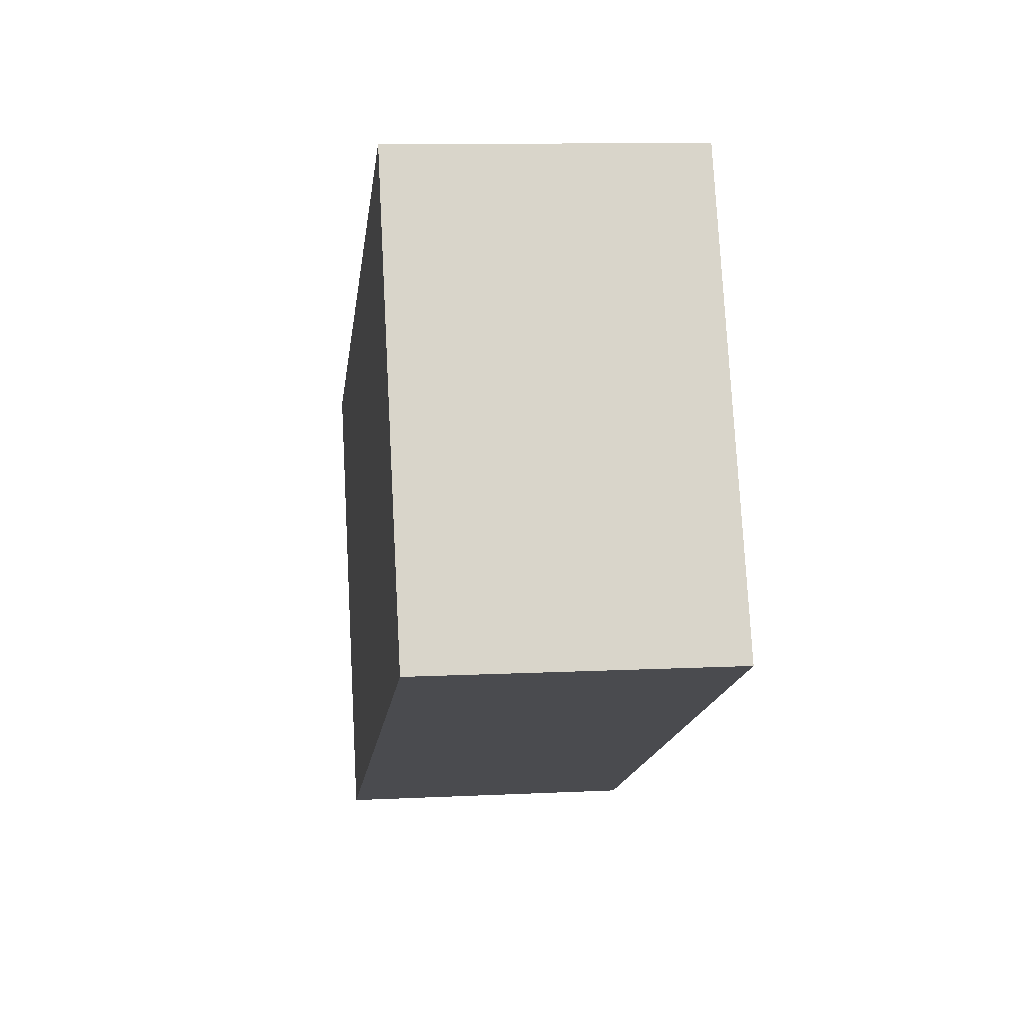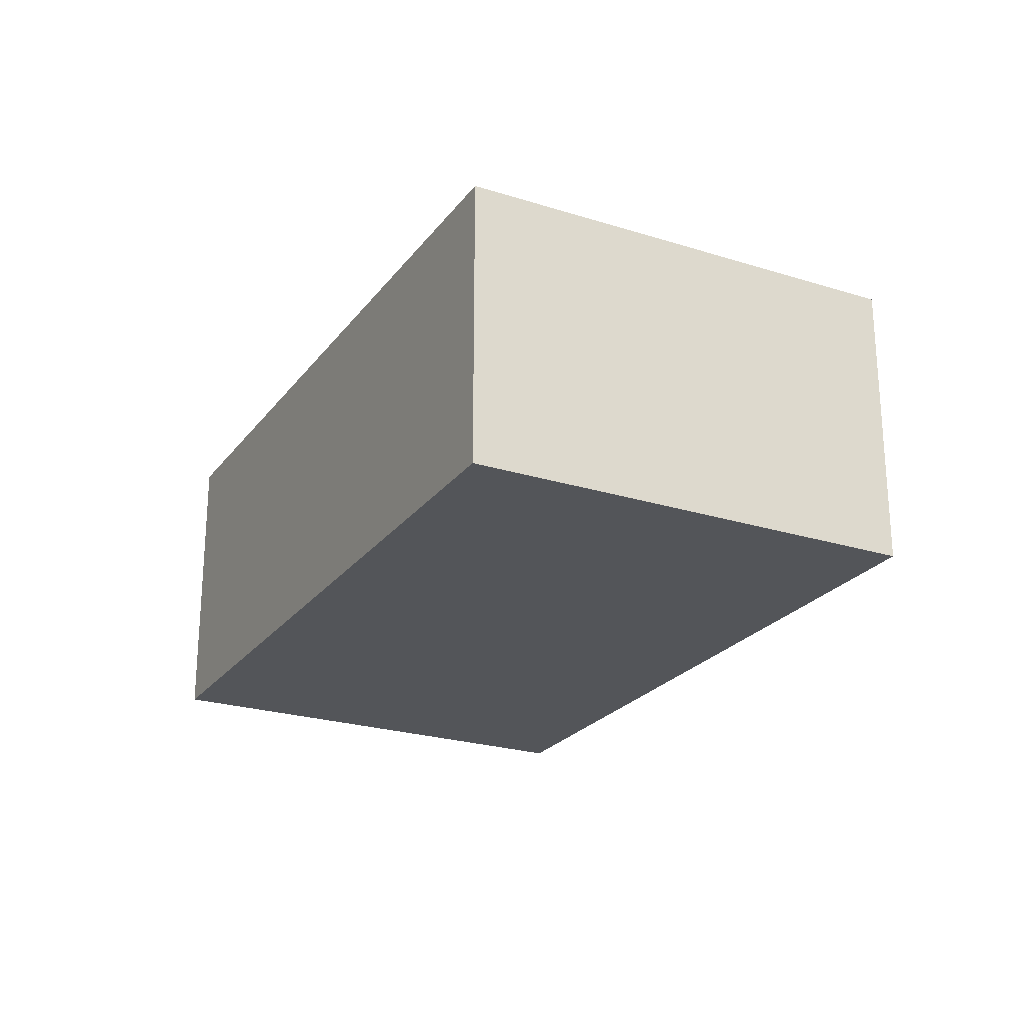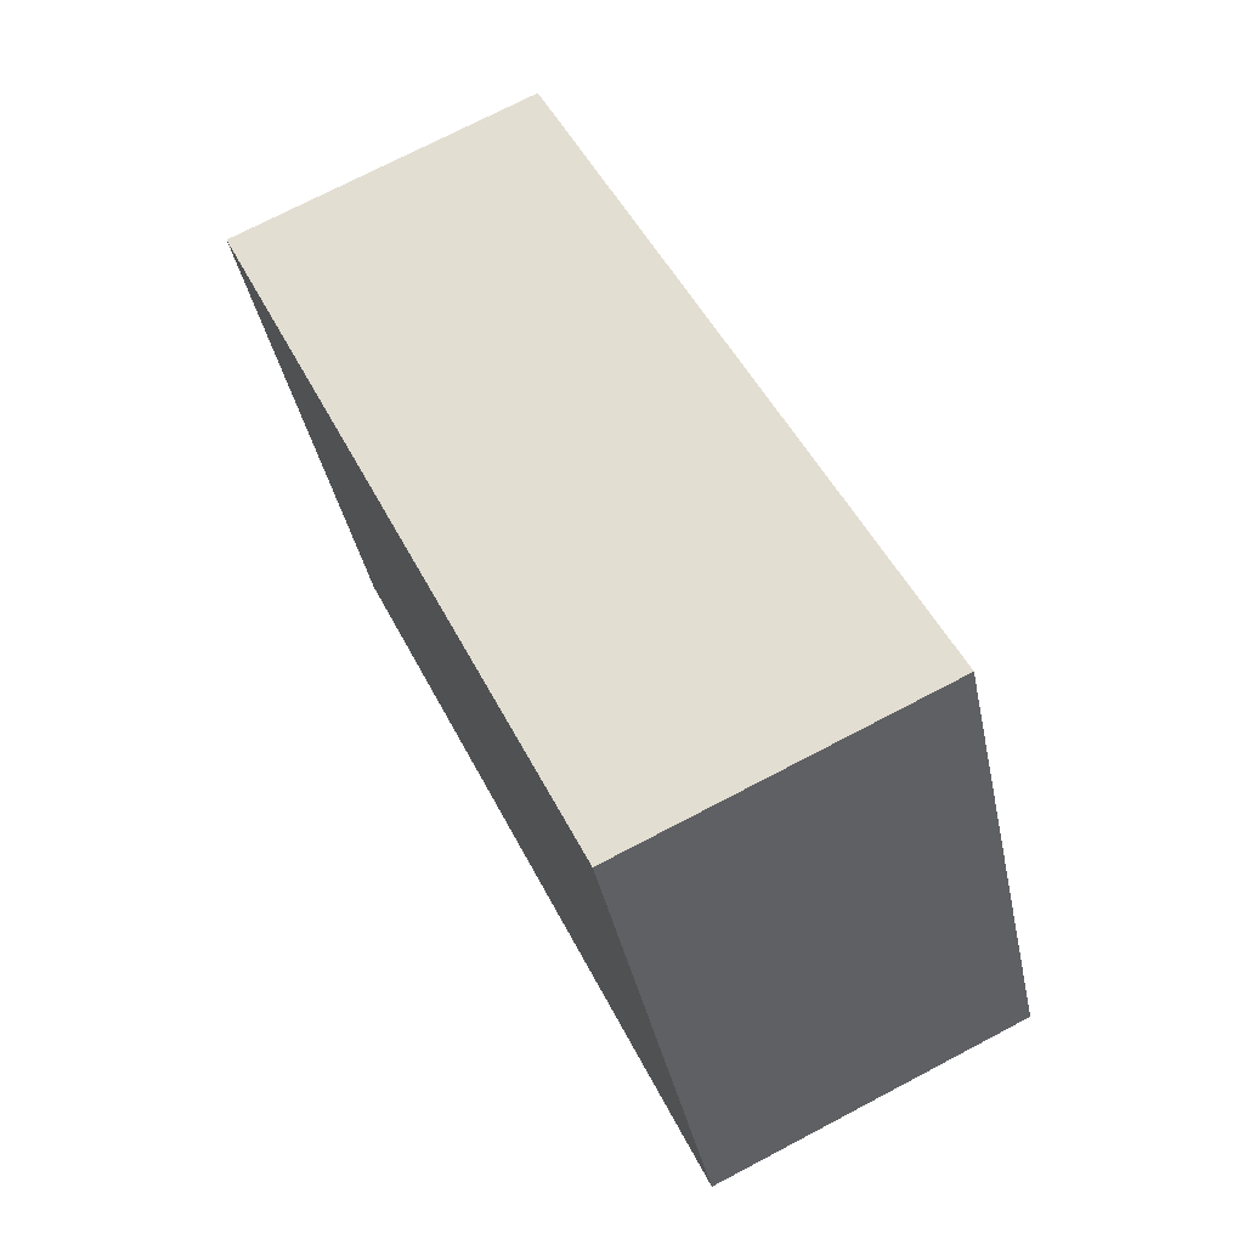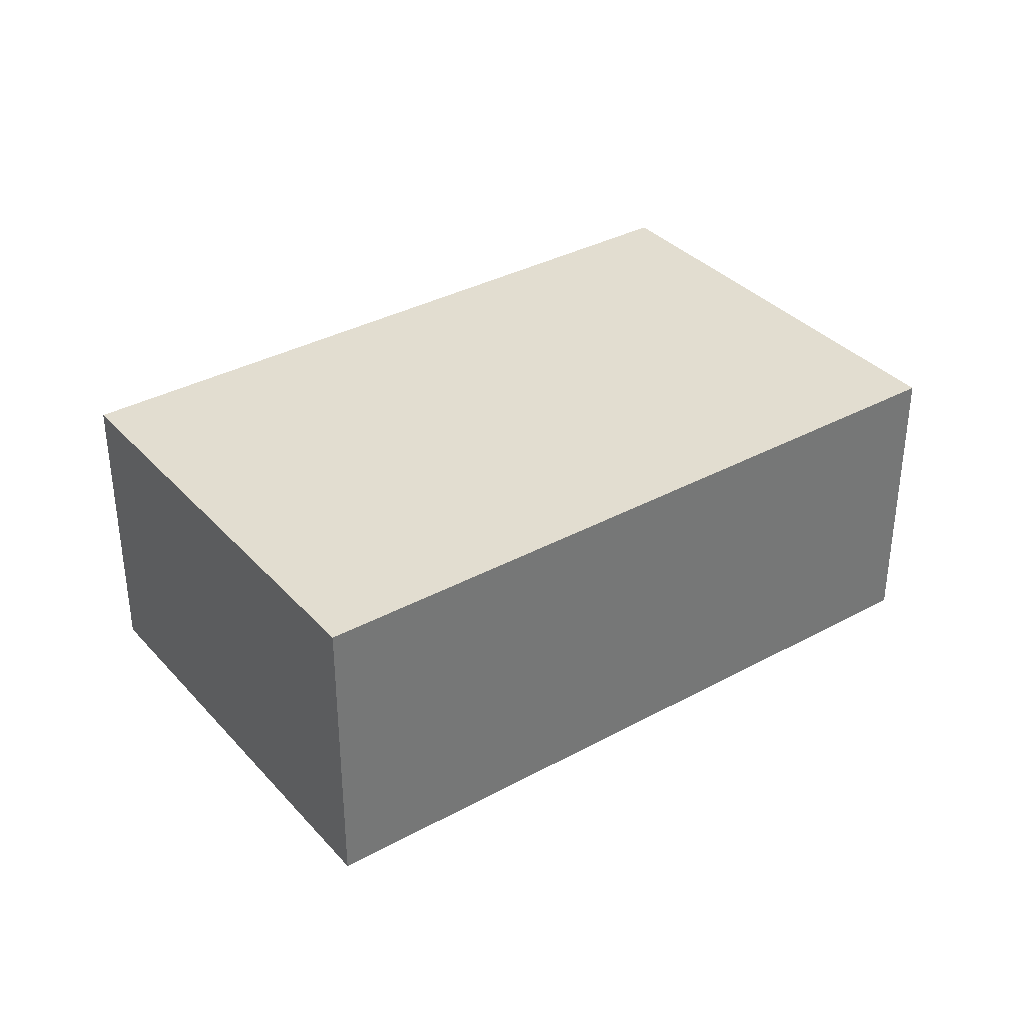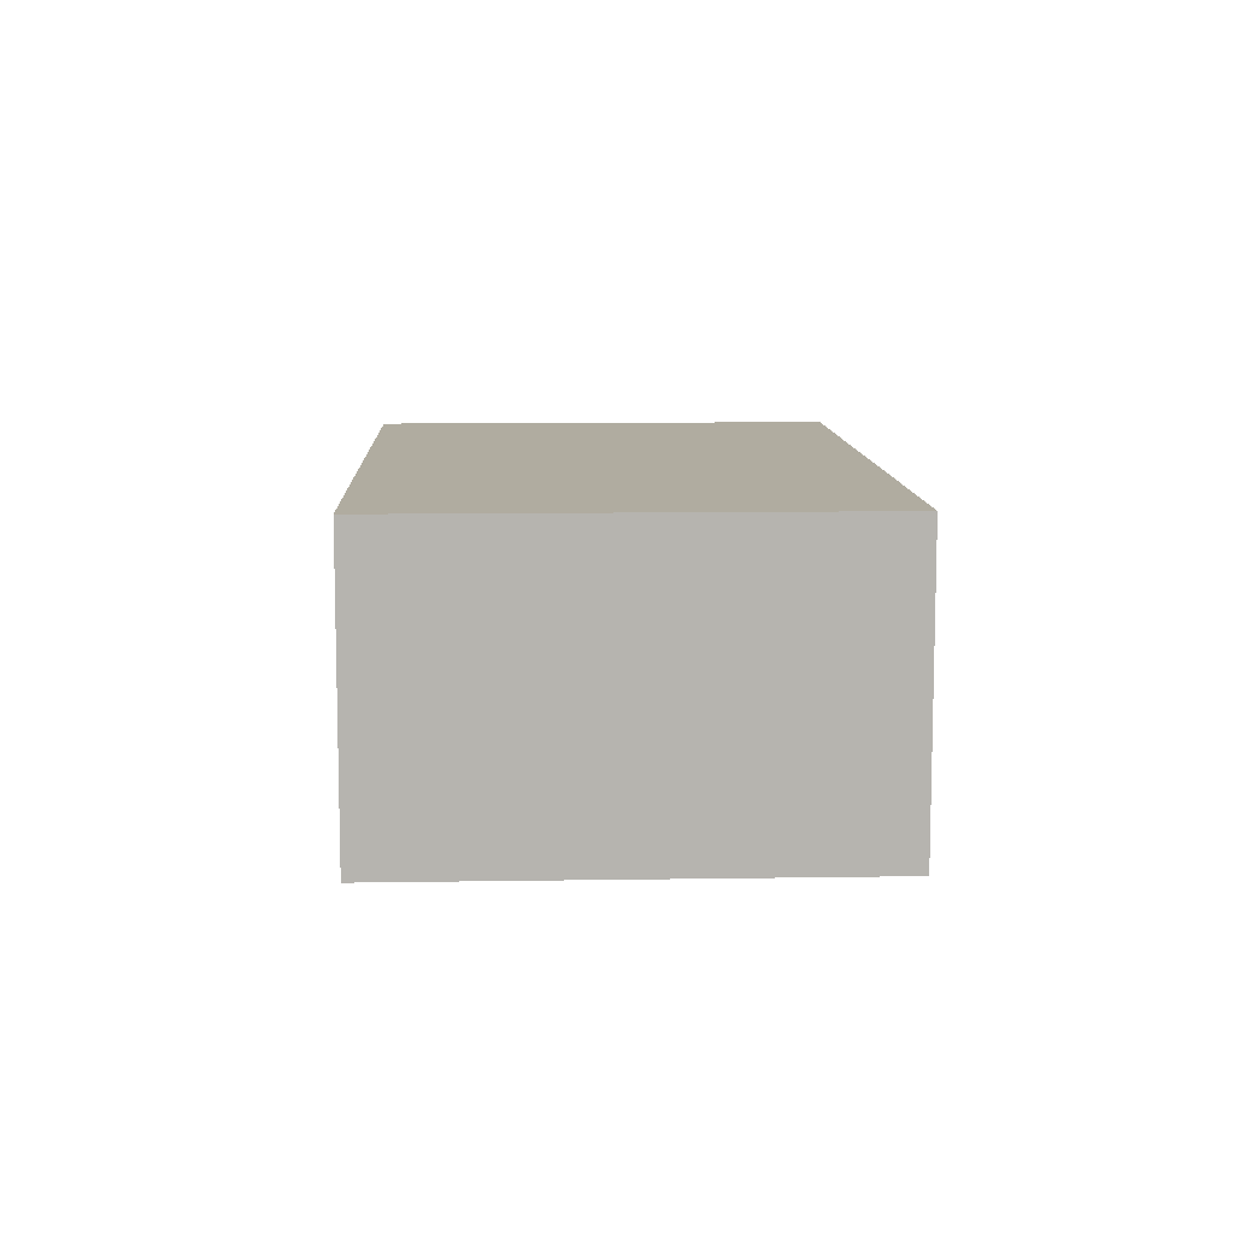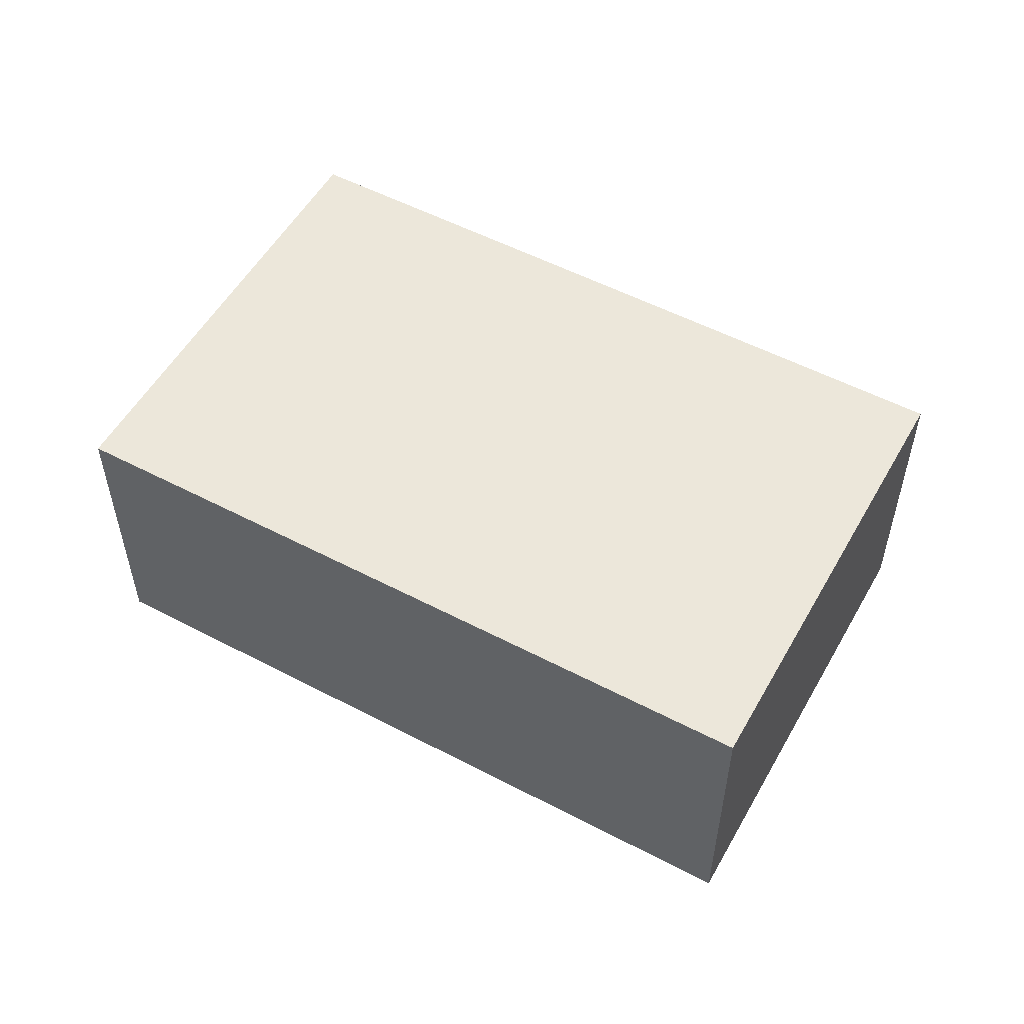
<metadata>
{"format":"obj","ext":"obj","renderer":"f3d","projection":"perspective","resolution":1024,"background":"white","views":[{"elev":10.2,"azim":-97.2,"up":"+Z"},{"elev":-24.0,"azim":87.4,"up":"+Y"},{"elev":73.7,"azim":-117.6,"up":"+Z"},{"elev":35.3,"azim":169.2,"up":"+Y"},{"elev":9.9,"azim":-67.4,"up":"+Y"},{"elev":54.0,"azim":54.1,"up":"+Y"}]}
</metadata>
<code>
v  0 0.831 5.088e-17
v  2.467 0.831 0.312
v  1.908 0.831 -0.889
v  0.559 0.831 1.201
v  1.908 5.444e-17 -0.889
v  0 0 0
v  0.559 -7.354e-17 1.201
v  2.467 -1.91e-17 0.312
g defaultobject
f 1 2 3
f 2 1 4
f 5 1 3
f 1 5 6
f 6 4 1
f 4 6 7
f 7 2 4
f 2 7 8
f 8 3 2
f 3 8 5
f 8 6 5
f 6 8 7

</code>
